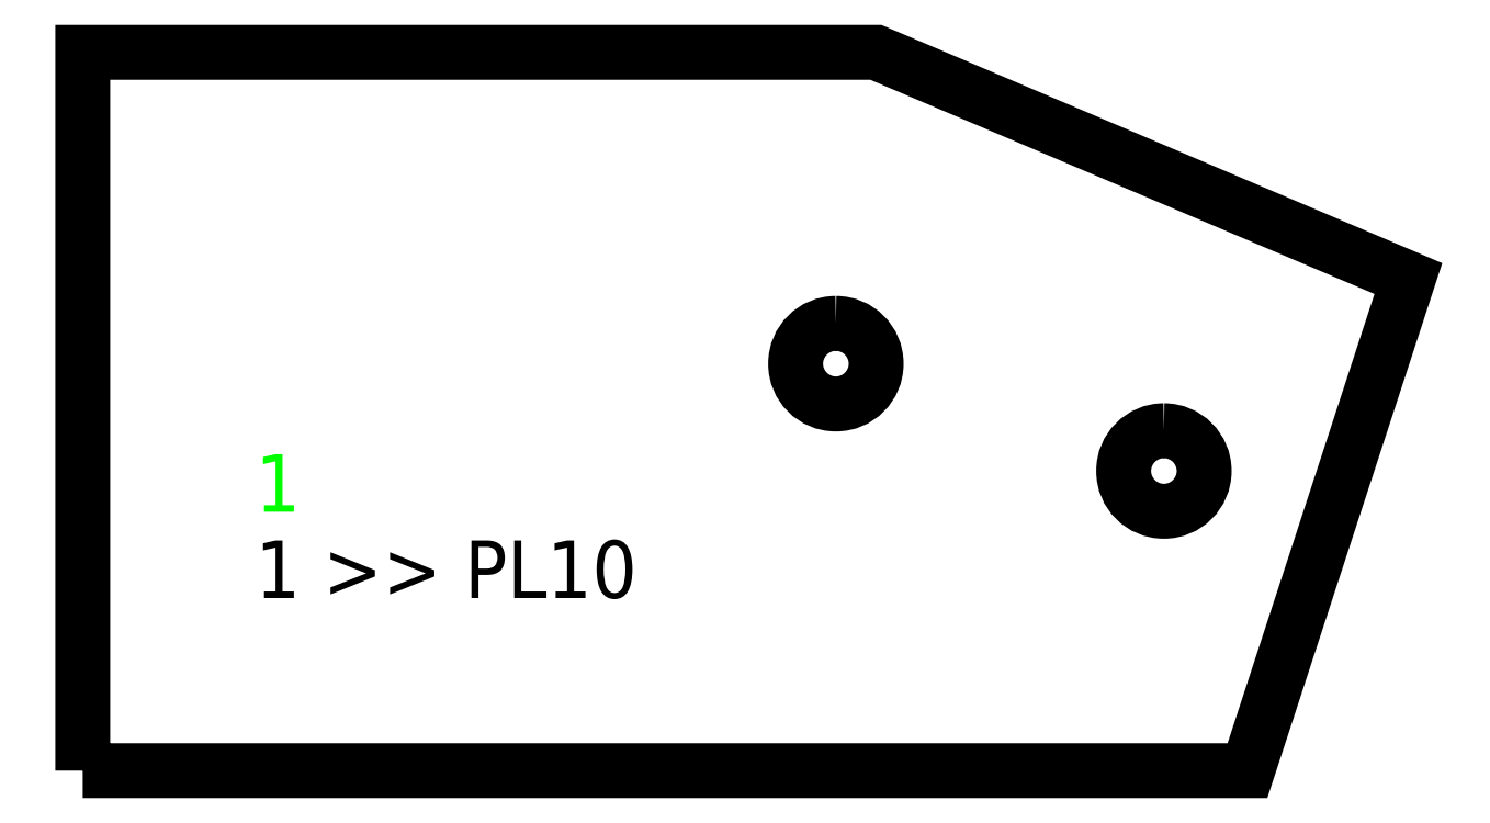
<metadata>
{"format":"dxf","ext":"dxf","renderer":"ezdxf+matplotlib","layout":"modelspace","background":"white","min_lineweight":24,"dpi":150}
</metadata>
<code>
0
SECTION
2
ENTITIES
0
TEXT
8
SCRIBE
10
30
20
45
30
0
40
10
1
1
0
TEXT
8
TEXT
10
30
20
30
30
0
40
10
1
1 >> PL10
0
POLYLINE
8
CUT
66
1
10
0
20
0
30
0
70
1
0
VERTEX
8
CUT
10
0
20
0
30
0
42
0
0
VERTEX
8
CUT
10
0
20
124.9
30
0
42
0
0
VERTEX
8
CUT
10
137.9
20
124.9
30
0
42
0
0
VERTEX
8
CUT
10
230.5
20
85.54
30
0
42
0
0
VERTEX
8
CUT
10
202.5
20
0
30
0
42
0
0
SEQEND
0
POLYLINE
8
HOLE
66
1
10
0
20
0
30
0
70
1
0
VERTEX
8
HOLE
10
130.9
20
77.74
30
0
42
1
0
VERTEX
8
HOLE
10
130.9
20
63.74
30
0
42
1
0
SEQEND
0
POLYLINE
8
HOLE
66
1
10
0
20
0
30
0
70
1
0
VERTEX
8
HOLE
10
188
20
59.09
30
0
42
1
0
VERTEX
8
HOLE
10
188
20
45.09
30
0
42
1
0
SEQEND
0
ENDSEC
0
EOF

</code>
